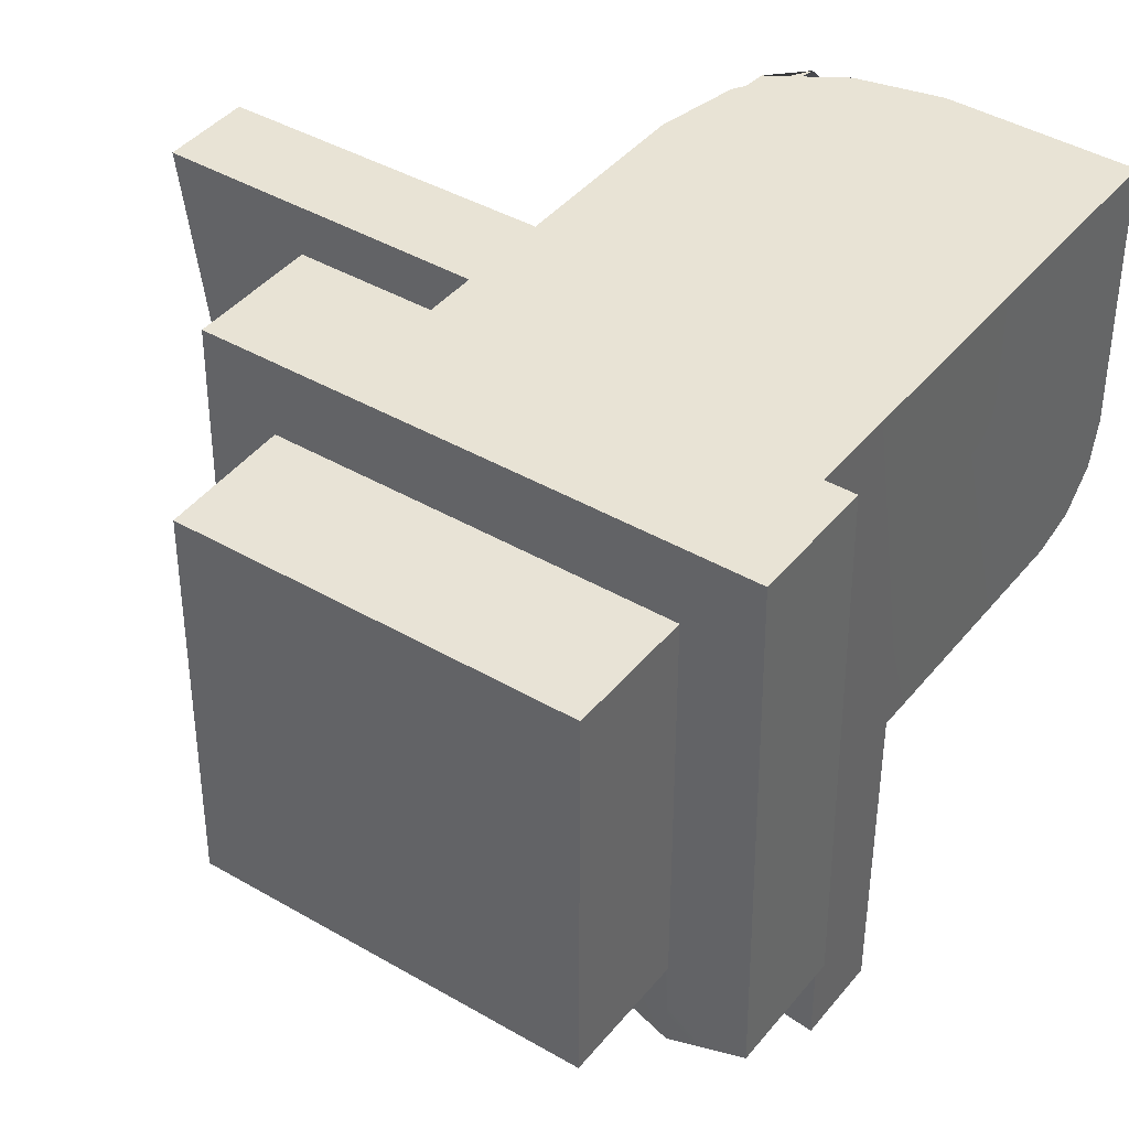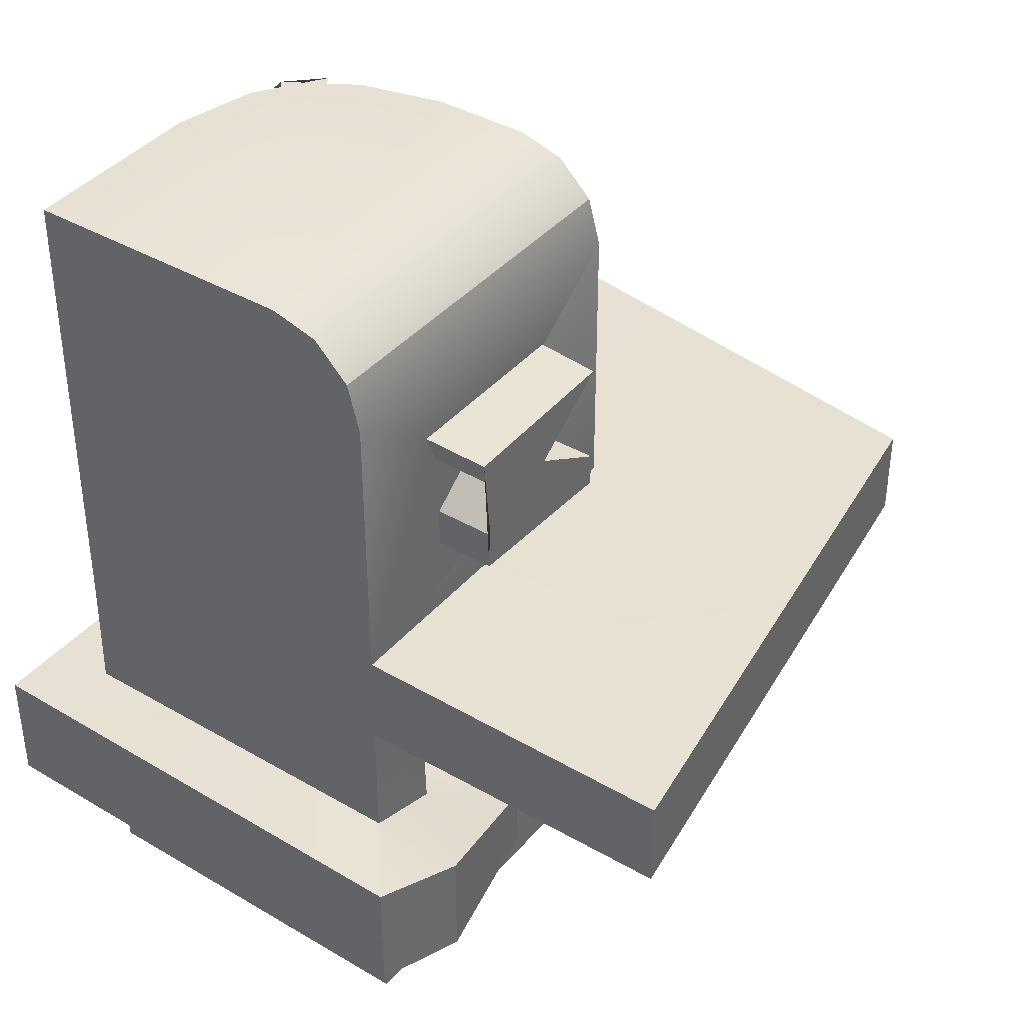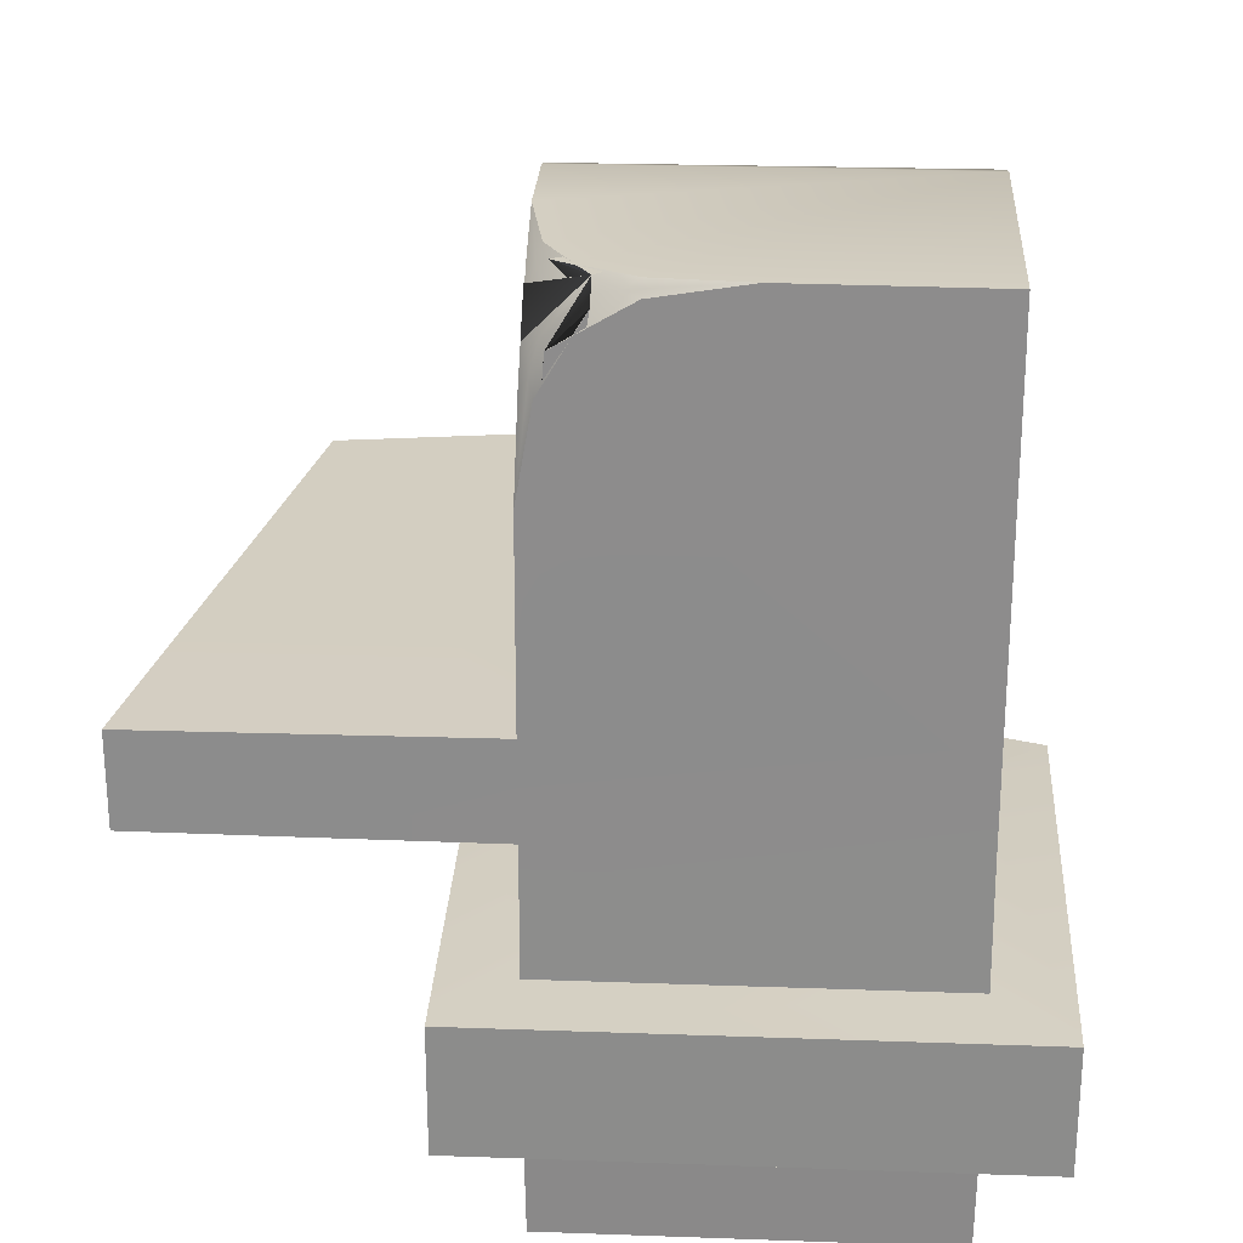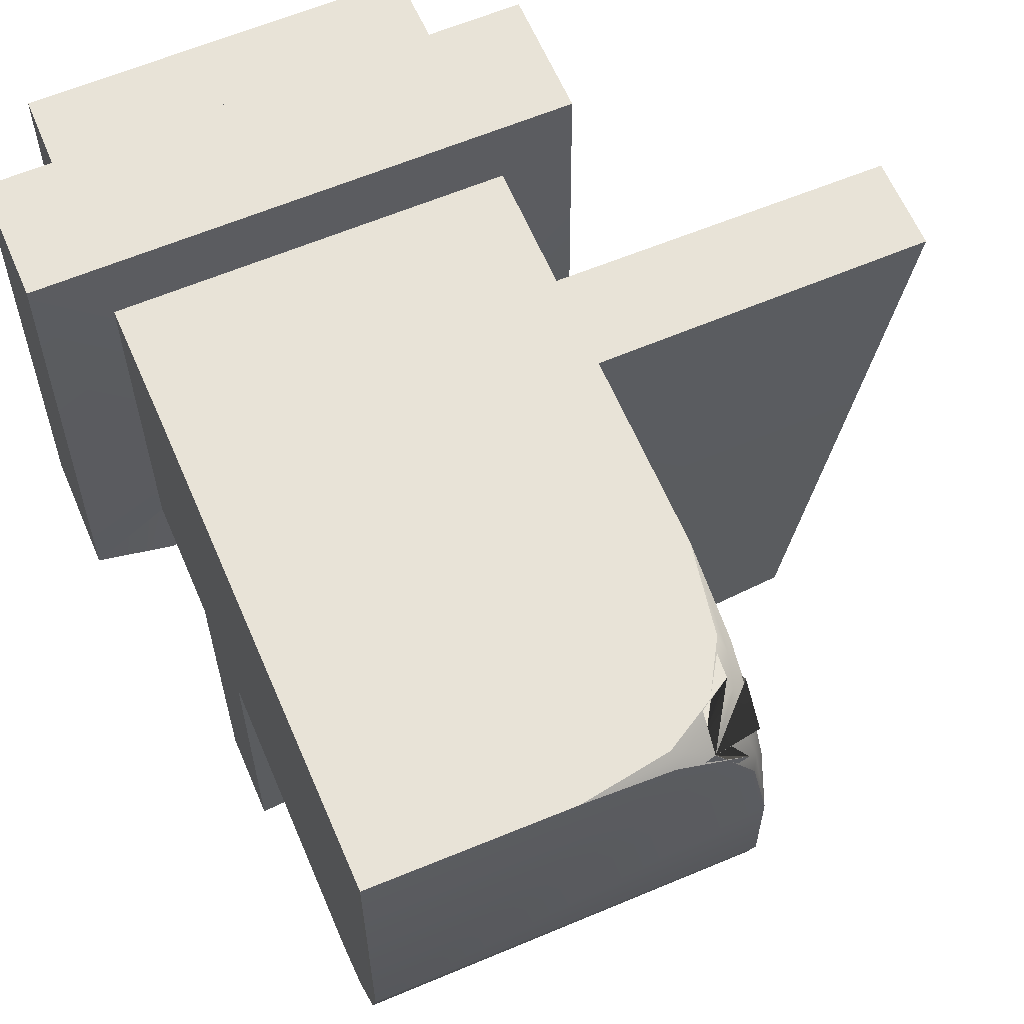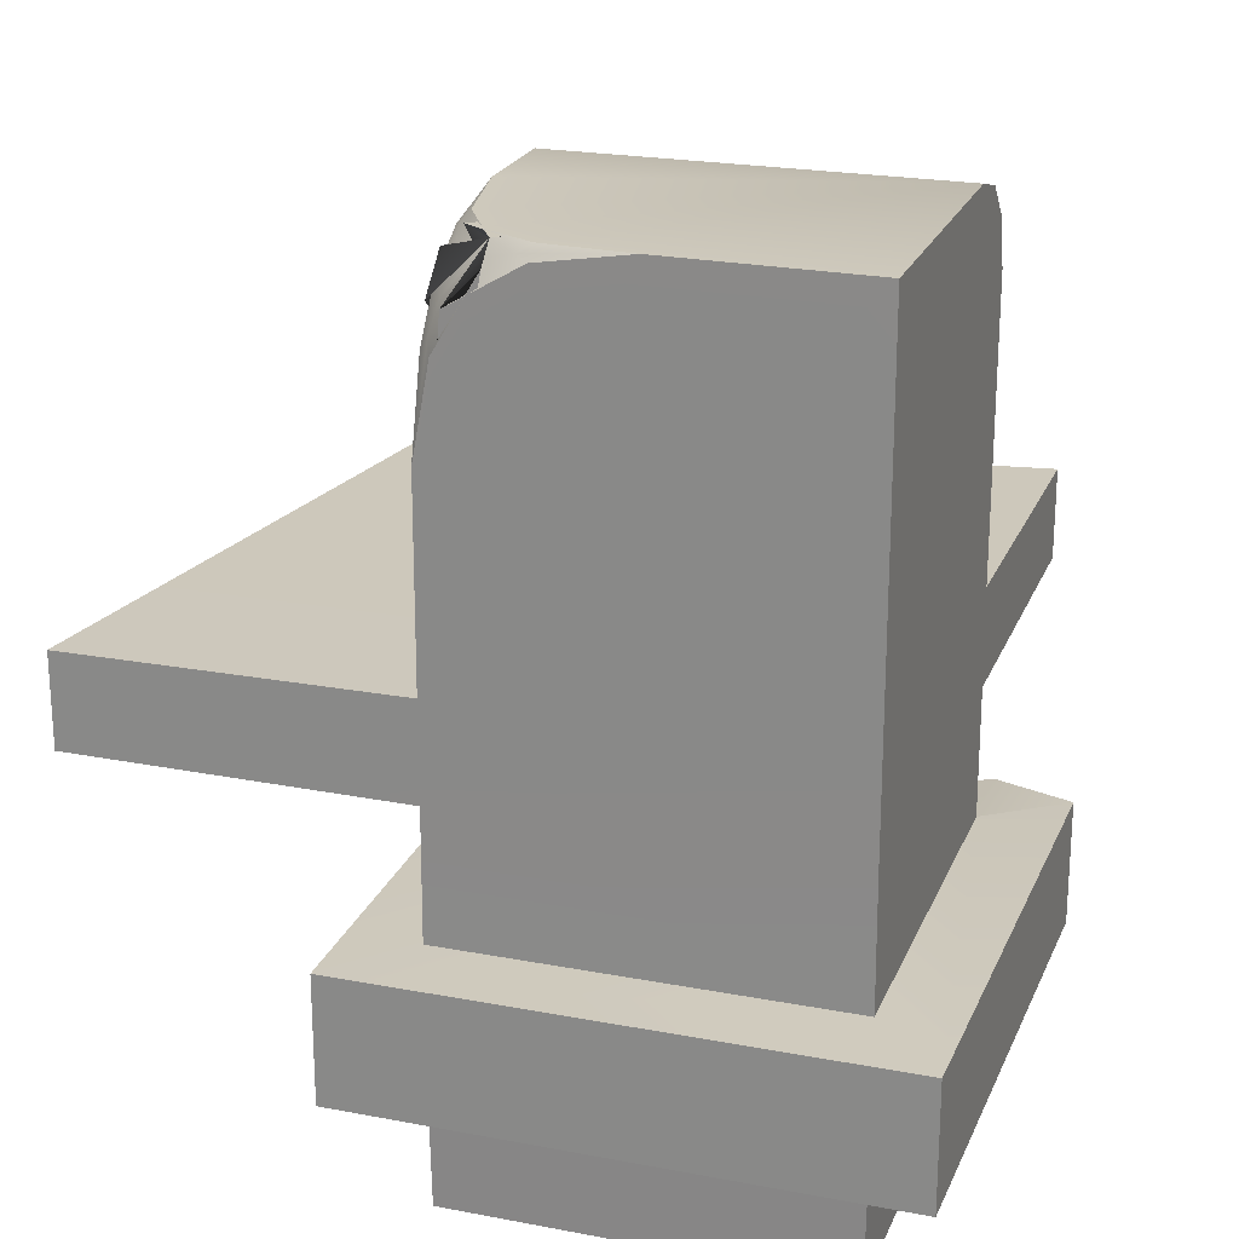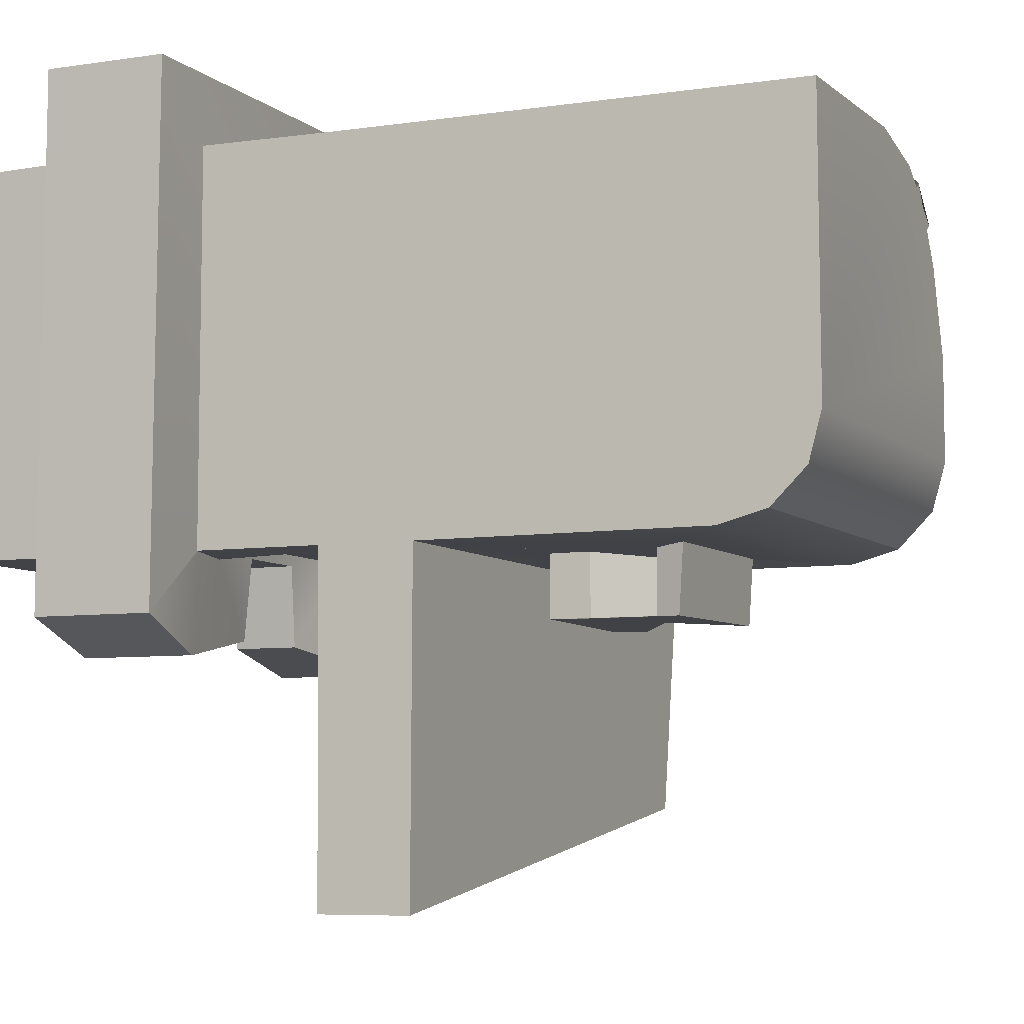
<metadata>
{"format":"obj","ext":"obj","renderer":"f3d","projection":"perspective","resolution":1024,"background":"white","views":[{"elev":41.3,"azim":35.3,"up":"+Z"},{"elev":39.5,"azim":126.0,"up":"+Y"},{"elev":25.4,"azim":3.3,"up":"+Y"},{"elev":62.1,"azim":156.9,"up":"+Z"},{"elev":22.2,"azim":18.3,"up":"+Y"},{"elev":-6.6,"azim":114.5,"up":"+Z"}]}
</metadata>
<code>
o Cube
v -0.9965 -0.9927 0.9964
v -1.005 1.004 1.001
v -0.5848 -0.5906 -0.9932
v -0.5848 0.5906 -0.9932
v 0.9965 -0.9927 0.9964
v 1.001 1.004 1.001
v 0.5848 -0.5906 -0.9932
v 0.5848 0.5906 -0.9932
v -1.005 1.504 1.001
v -1.004 1.509 -1.005
v 1 1.504 -1.004
v 1 1.505 1
v -2.741 1.013 1.001
v -2.234 1.009 -2.234
v 1.001 1.013 -2.741
v -2.741 1.497 1.001
v -2.234 1.501 -2.234
v 1.001 1.497 -2.741
v -1.004 1.003 -1.004
v -1.003 -1.003 -1.003
v 1.003 -1.003 -1.003
v 1.004 1.004 -1.004
v -0.9869 0.9869 -1.004
v -0.9868 -0.9868 -1.004
v 0.9868 -0.9868 -1.004
v 0.9869 0.9869 -1.004
v -0.5722 0.5622 -0.6161
v -0.5722 -0.5622 -0.6161
v 0.5722 -0.5622 -0.6161
v 0.5722 0.5622 -0.6161
v 0.9973 3.503 0.9953
v -1 3.512 -0.5052
v -1.003 3.011 -1.003
v -1.001 3.442 -0.7502
v -1.002 3.26 -0.9351
v 1.002 3.009 -1.002
v 1.002 3.511 -0.501
v 1.002 3.26 -0.935
v 1.001 3.445 -0.7506
v -0.9994 3.511 0.02454
v -0.9766 3.203 0.8747
v -0.6935 3.486 0.8748
v -0.9818 3.425 0.4965
v -0.9387 3.449 0.5674
v -0.8984 3.408 0.7224
v -0.9147 3.492 0.4965
v -1.002 2.535 1.002
v -0.694 3.384 0.9773
v -0.9764 3.384 0.6945
v -0.919 3.005 0.9862
v -0.9408 3.076 0.941
v -0.899 3.232 0.8993
v -0.9859 3.005 0.9192
v -0.8735 3.486 0.6946
v -0.8742 3.204 0.9773
v -0.02592 3.511 1.001
v -0.7219 3.409 0.8993
v -0.5663 3.451 0.9411
v -0.4947 3.429 0.9864
v -0.4946 3.496 0.9194
v -1.006 -0.3411 1.006
v -1.006 0.3412 1.006
v -1.005 0.3361 -1.003
v -1.005 -0.3361 -1.003
v 1.005 0.3361 -1.003
v 1.005 -0.3361 -1.003
v 1.006 0.3412 1.006
v 1.006 -0.3411 1.006
v -0.9867 0.3305 -1.005
v -0.9867 -0.3305 -1.005
v 0.9867 0.3305 -1.005
v 0.9867 -0.3305 -1.005
v -0.5825 0.2112 -1.004
v -0.5825 -0.2112 -1.004
v 0.5825 0.2112 -1.004
v 0.5825 -0.2112 -1.004
v -0.5727 0.2168 -0.6147
v -0.5727 -0.2168 -0.6147
v 0.5727 0.2168 -0.6147
v 0.5727 -0.2168 -0.6147
v -1.377 -0.3268 1.376
v -1.377 0.3268 1.376
v -1.408 0.3226 -1.333
v -1.408 -0.3226 -1.333
v 1.408 0.3226 -1.333
v 1.408 -0.3226 -1.333
v 1.377 0.3268 1.376
v 1.377 -0.3268 1.376
v -0.987 0.3058 -1.509
v -0.987 -0.3058 -1.509
v 0.987 0.3058 -1.509
v 0.987 -0.3058 -1.509
v -0.2641 0.1751 -1.394
v -0.2641 -0.1751 -1.394
v 0.2641 0.1751 -1.394
v 0.2641 -0.1751 -1.394
v -0.209 0.1828 -0.9678
v -0.209 -0.1828 -0.9678
v 0.209 0.1828 -0.9678
v 0.209 -0.1828 -0.9678
v 0.5092 2.667 -1.012
v -0.4925 2.657 -1.005
v 0.2145 2.153 -1.012
v -0.4488 2.106 -1.028
v -0.453 1.925 -1.032
v 0.449 1.963 -1.034
v 0.4466 2.171 -1.032
v 0.1143 2.478 -1.052
v 0.4626 2.52 -1.029
v 0.4928 2.639 -1.356
v -0.4718 2.643 -1.342
v 0.1956 2.165 -1.344
v -0.4489 2.106 -1.355
v -0.453 1.925 -1.352
v 0.449 1.963 -1.35
v 0.4467 2.171 -1.352
v 0.1147 2.478 -1.333
v 0.4671 2.519 -1.355
f 62 2 19 63
f 76 7 29 80
f 65 22 6 67
f 67 6 2 62
f 20 21 5 1
f 19 2 13 14
f 2 6 12 9
f 11 22 15 18
f 6 22 11 12
f 14 13 16 17
f 15 14 17 18
f 10 11 18 17
f 2 9 16 13
f 22 19 14 15
f 9 10 17 16
f 70 24 20 64
f 24 25 21 20
f 26 23 19 22
f 71 26 22 65
f 74 3 24 70
f 3 7 25 24
f 8 4 23 26
f 75 8 26 71
f 77 27 30 79
f 7 3 28 29
f 4 8 30 27
f 73 4 27 77
f 32 37 39 34
f 34 39 38 35
f 35 38 36 33
f 11 10 33 102 103 104 105 106 107 108 109 101 36
f 12 11 36 38 39 37 31
f 40 43 44 46
f 41 45 44 43
f 42 46 44 45
f 47 50 51 53
f 48 52 51 50
f 49 53 51 52
f 54 57 58 60
f 55 59 58 57
f 56 60 58 59
f 37 32 40 46 42 54 60 56 31
f 42 45 41 49 52 48 55 57 54
f 10 9 47 53 49 41 43 40 32 34 35 33
f 9 12 31 56 59 55 48 50 47
f 3 74 78 28
f 64 61 81 84
f 28 78 80 29
f 77 79 99 97
f 7 76 72 25
f 63 69 89 83
f 4 73 69 23
f 76 80 100 96
f 25 72 66 21
f 80 78 98 100
f 23 69 63 19
f 71 65 85 91
f 5 68 61 1
f 79 75 95 99
f 21 66 68 5
f 73 77 97 93
f 8 75 79 30
f 66 72 92 86
f 1 61 64 20
f 65 67 87 85
f 94 93 97 98
f 98 97 99 100
f 96 95 91 92
f 93 94 90 89
f 92 91 85 86
f 89 90 84 83
f 88 87 82 81
f 86 85 87 88
f 95 96 100 99
f 81 82 83 84
f 70 64 84 90
f 72 76 96 92
f 62 63 83 82
f 61 68 88 81
f 75 71 91 95
f 67 62 82 87
f 69 73 93 89
f 68 66 86 88
f 74 70 90 94
f 78 74 94 98
f 110 118 117 116 115 114 113 112 111
f 36 101 102 33
f 106 105 114 115
f 103 102 111 112
f 101 109 118 110
f 107 106 115 116
f 104 103 112 113
f 108 107 116 117
f 105 104 113 114
f 102 101 110 111
f 109 108 117 118

</code>
